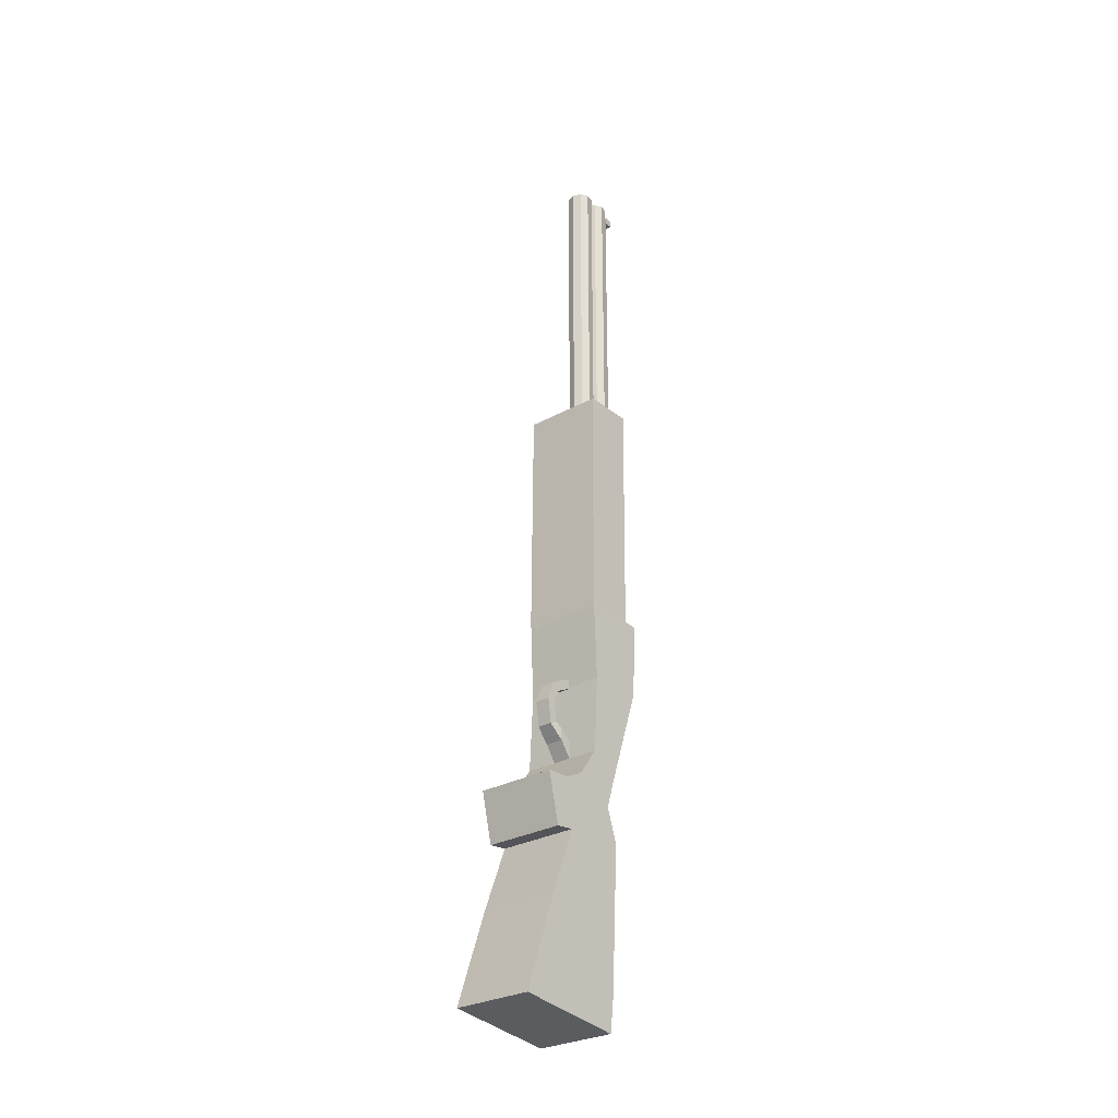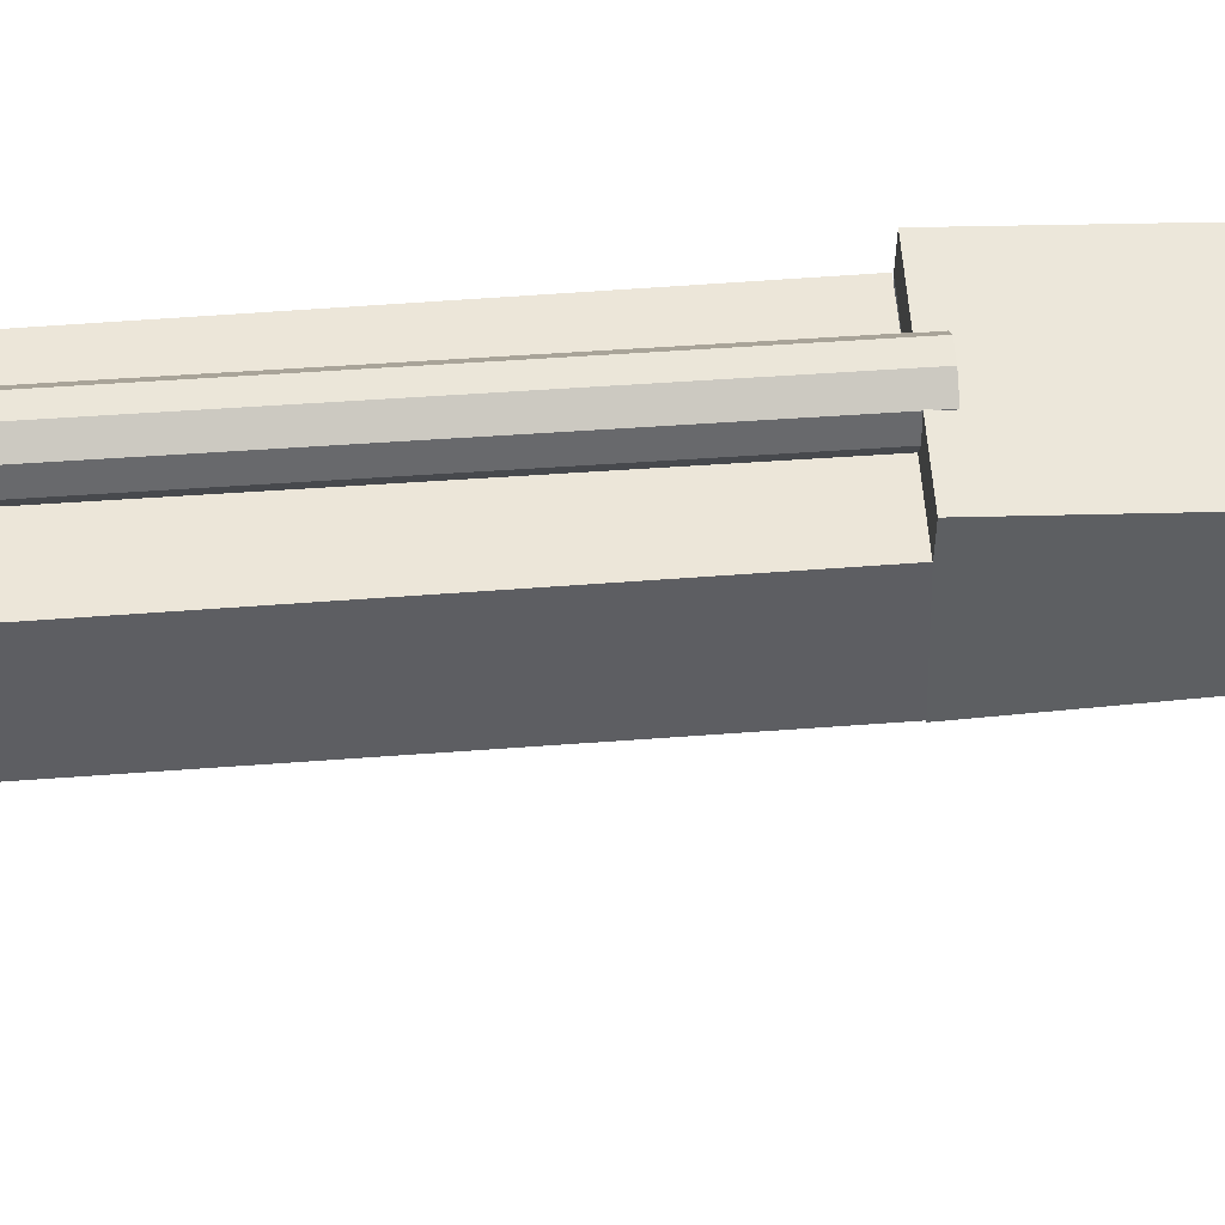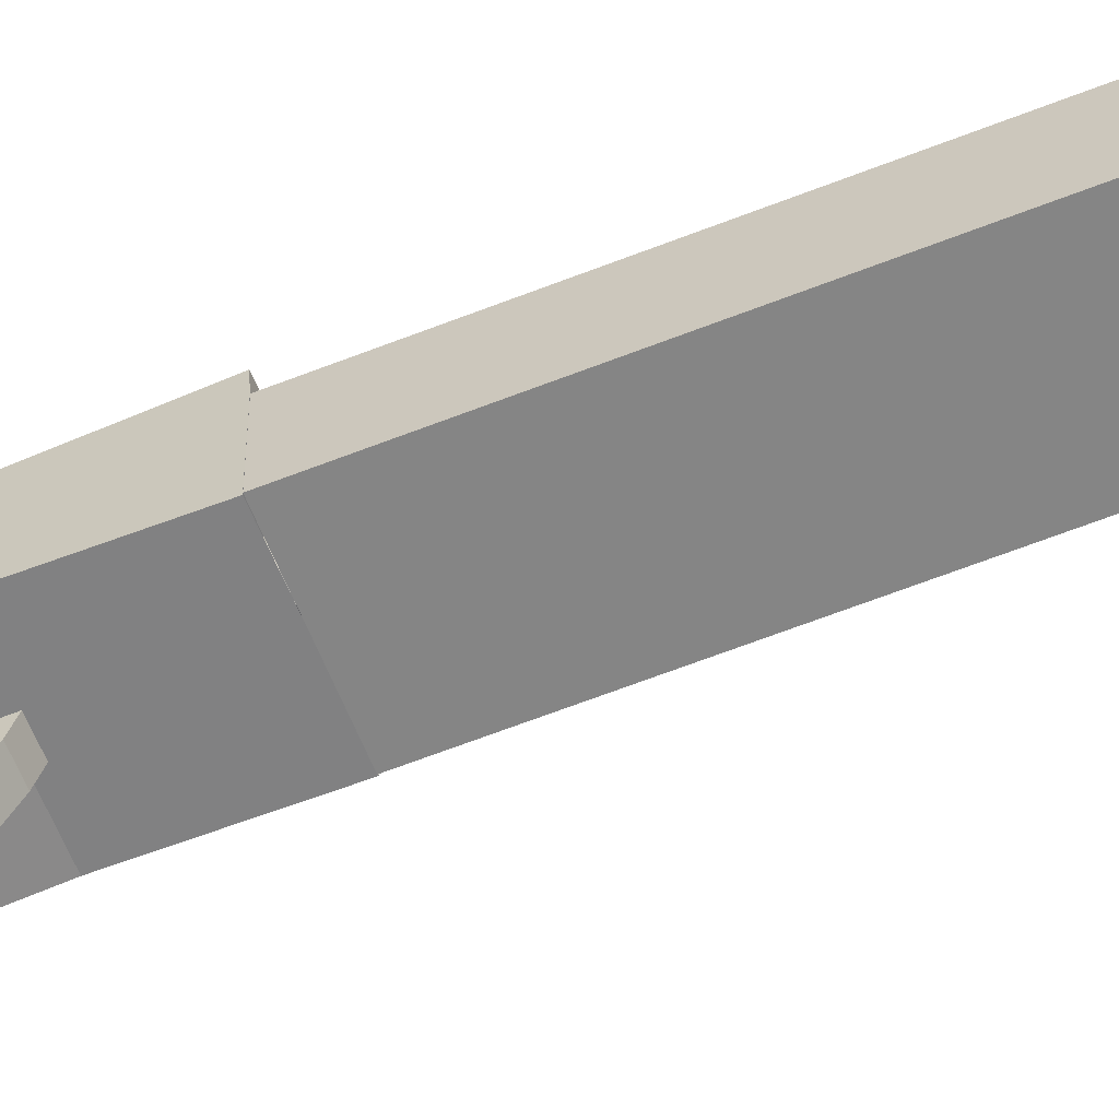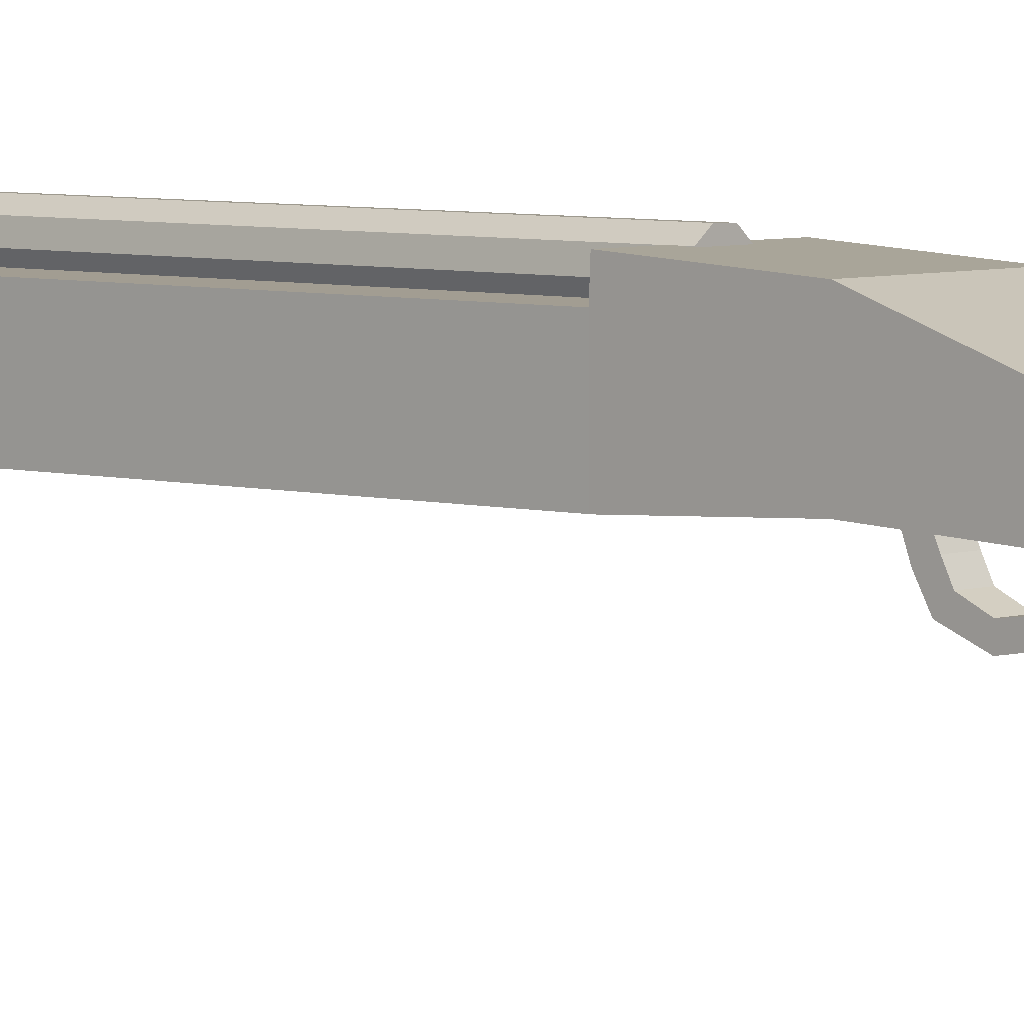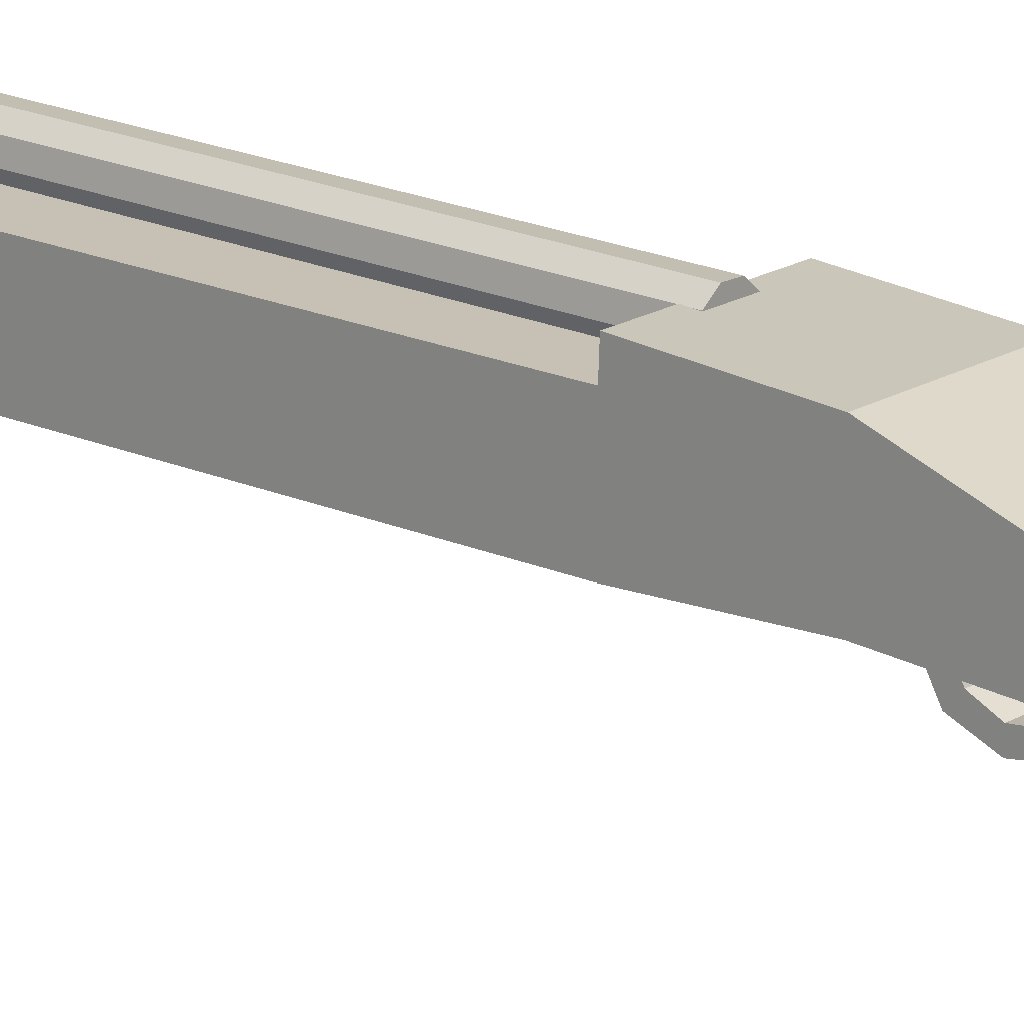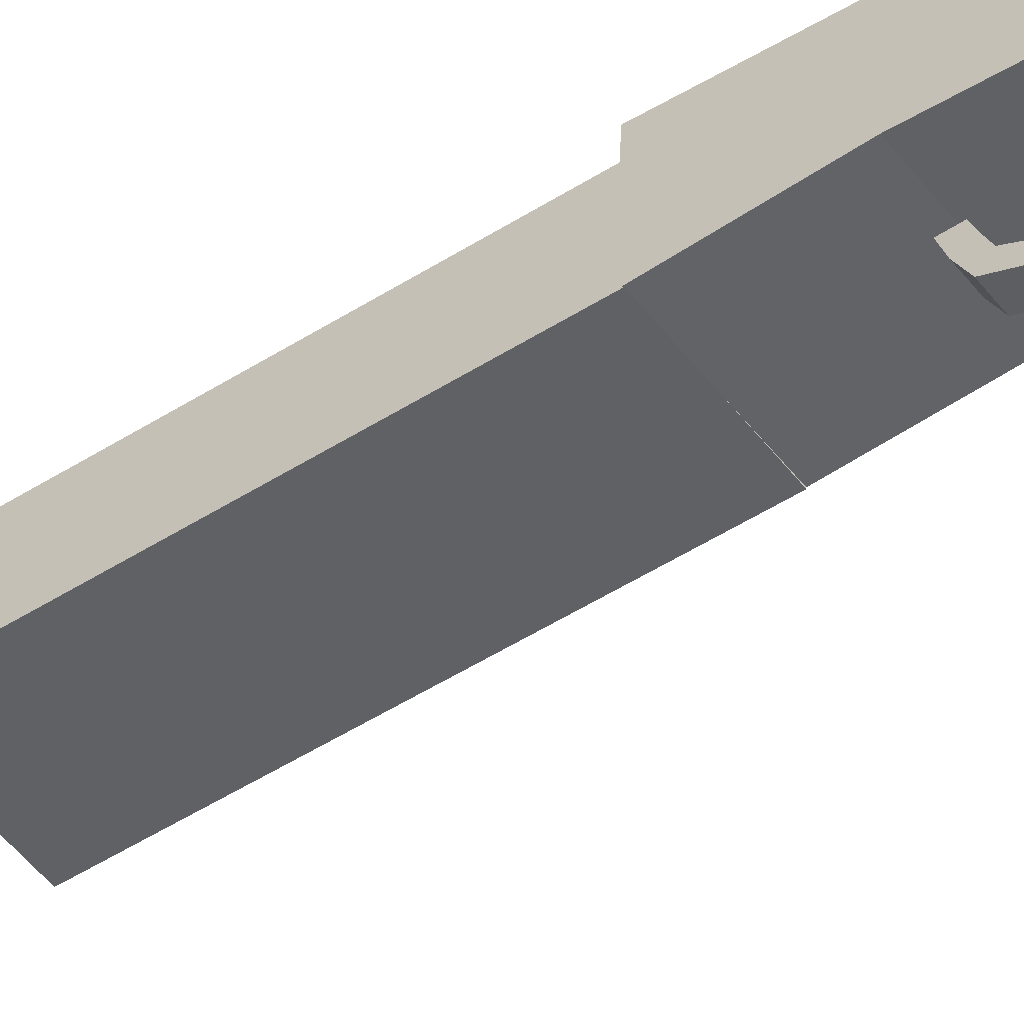
<metadata>
{"format":"obj","ext":"obj","renderer":"f3d","projection":"perspective","resolution":1024,"background":"white","views":[{"elev":-28.5,"azim":39.9,"up":"+Z"},{"elev":49.3,"azim":85.5,"up":"+Y"},{"elev":-61.8,"azim":-67.6,"up":"+Y"},{"elev":4.9,"azim":132.8,"up":"+Y"},{"elev":18.6,"azim":131.1,"up":"+Y"},{"elev":-49.2,"azim":125.8,"up":"+Y"}]}
</metadata>
<code>
o escopeta
v -0.1803 -0.2913 -2.158
v -0.1803 -0.7911 -2.098
v 0.1803 -0.2913 -2.158
v 0.1803 -0.7911 -2.098
v -0.1803 -0.643 -1.675
v -0.1803 -0.3733 -0.9873
v -0.1803 -0.3543 -0.6448
v -0.1803 -0.3695 -0.3011
v 0.1803 -0.2723 -2.002
v 0.1803 -0.2495 -1.082
v 0.1803 -0.1014 -0.6448
v 0.1803 -0.1448 -0.3011
v 0.1803 -0.3695 -0.3011
v 0.1803 -0.3543 -0.6448
v 0.1803 -0.3733 -0.9873
v 0.1803 -0.643 -1.675
v -0.1803 -0.1448 -0.3011
v -0.1803 -0.1014 -0.6448
v -0.1803 -0.2495 -1.082
v -0.1803 -0.2723 -2.002
v -0.1803 -0.4683 -1.119
v 0.1803 -0.2913 -1.215
v 0.1803 -0.4683 -1.119
v -0.1803 -0.2913 -1.215
v 0.1803 -0.555 -1.16
v -0.1803 -0.2401 -1.362
v -0.1803 -0.555 -1.16
v 0.1803 -0.2401 -1.362
v 0.1803 -0.5262 -1.378
v -0.1803 -0.2562 -1.682
v -0.1803 -0.5262 -1.378
v 0.1803 -0.2562 -1.682
v -0.1803 -0.6138 -1.387
v -0.1803 -0.6679 -1.166
v 0.1803 -0.6679 -1.166
v 0.1803 -0.6138 -1.387
v -0.04031 -0.3733 -0.9873
v 0.04108 -0.3733 -0.9873
v 0.04108 -0.3701 -0.9076
v -0.04031 -0.3701 -0.9076
v -0.04031 -0.424 -0.9185
v 0.04108 -0.424 -0.9185
v 0.04108 -0.424 -0.866
v -0.04031 -0.424 -0.866
v -0.0334 -0.4865 -0.859
v 0.03417 -0.4865 -0.859
v 0.03417 -0.4525 -0.8407
v -0.0334 -0.4525 -0.8407
v -0.0334 -0.5035 -0.7483
v 0.03417 -0.5035 -0.7483
v 0.03417 -0.4631 -0.749
v -0.0334 -0.4631 -0.749
v -0.0334 -0.4697 -0.665
v 0.03417 -0.4697 -0.665
v 0.03417 -0.4372 -0.6941
v -0.0334 -0.4372 -0.6941
v -0.0334 -0.4161 -0.635
v 0.03417 -0.4161 -0.635
v 0.03417 -0.3996 -0.6754
v -0.0334 -0.3996 -0.6754
v -0.0334 -0.3666 -0.6168
v 0.03417 -0.3666 -0.6168
v 0.03417 -0.3661 -0.6604
v -0.0334 -0.3661 -0.6604
v -0.0588 -0.1448 -0.3011
v 0.05742 -0.1448 -0.3011
v -0.1803 -0.2913 -2.158
v -0.1803 -0.7911 -2.098
v 0.1803 -0.7911 -2.098
v -0.1803 -0.2913 -2.158
v -0.1803 -0.7911 -2.098
v 0.1803 -0.7911 -2.098
v 0.1803 -0.2913 -2.158
v -0.1803 -0.2913 -2.158
v -0.1803 -0.7911 -2.098
v 0.1803 -0.7911 -2.098
v 0.1803 -0.0814 -0.3039
v -0.1803 -0.0814 -0.3039
v -0.0588 -0.0814 -0.3039
v 0.05742 -0.0814 -0.3039
v -0.05661 -0.2373 2.113
v -0.05661 -0.2373 -0.3378
v -0.03584 -0.271 2.113
v -0.03584 -0.271 -0.3378
v 0.001704 -0.2834 2.113
v 0.001704 -0.2834 -0.3378
v 0.03845 -0.2688 2.113
v 0.03845 -0.2688 -0.3378
v 0.0572 -0.234 2.113
v 0.0572 -0.234 -0.3378
v 0.04919 -0.1953 2.113
v 0.04919 -0.1953 -0.3378
v 0.01816 -0.1707 2.113
v 0.01816 -0.1707 -0.3378
v -0.02136 -0.1719 2.113
v -0.02136 -0.1719 -0.3378
v -0.0509 -0.1982 2.113
v -0.0509 -0.1982 -0.3378
v -0.05661 -0.1243 2.113
v -0.05661 -0.1243 -0.3378
v -0.03584 -0.1579 2.113
v -0.03584 -0.1579 -0.3378
v 0.001704 -0.1704 2.113
v 0.001704 -0.1704 -0.3378
v 0.03845 -0.1558 2.113
v 0.03845 -0.1558 -0.3378
v 0.0572 -0.1209 2.113
v 0.0572 -0.1209 -0.3378
v 0.04919 -0.08221 2.113
v 0.04919 -0.08221 -0.3378
v 0.01816 -0.0577 2.113
v 0.01816 -0.0577 -0.3378
v -0.02136 -0.05887 2.113
v -0.02136 -0.05887 -0.3378
v -0.0509 -0.08517 2.113
v -0.0509 -0.08517 -0.3378
v 0.01816 -0.0577 2.081
v -0.02136 -0.05887 2.081
v 0.01521 0.002257 2.081
v 0.01521 0.002257 2.113
v -0.02431 0.001091 2.113
v -0.02431 0.001091 2.081
f 5 2 4 16
f 4 2 68 69
f 5 20 1 2
f 8 17 18 7
f 7 18 19 6
f 31 30 20 5
f 8 7 14 13
f 7 6 37 40 39 38 15 14
f 31 5 16 29
f 4 3 9 16
f 23 22 10 15
f 15 10 11 14
f 14 11 12 13
f 1 20 9 3
f 24 19 10 22
f 19 18 11 10
f 18 17 65 66 12 11
f 26 24 22 28
f 25 28 22 23
f 6 21 23 15 38 37
f 6 19 24 21
f 29 32 28 25
f 30 26 28 32
f 21 27 25 23
f 21 24 26 27
f 20 30 32 9
f 16 9 32 29
f 29 25 35 36
f 27 26 30 31
f 34 33 36 35
f 25 27 34 35
f 27 31 33 34
f 31 29 36 33
f 44 41 45 48
f 39 40 44 43
f 37 38 42 41
f 40 37 41 44
f 38 39 43 42
f 46 47 51 50
f 42 43 47 46
f 43 44 48 47
f 41 42 46 45
f 51 52 56 55
f 47 48 52 51
f 45 46 50 49
f 48 45 49 52
f 56 53 57 60
f 49 50 54 53
f 52 49 53 56
f 50 51 55 54
f 59 60 64 63
f 54 55 59 58
f 55 56 60 59
f 53 54 58 57
f 62 63 64 61
f 57 58 62 61
f 60 57 61 64
f 58 59 63 62
f 2 1 67 68
f 68 67 70 71
f 69 68 71 72
f 72 71 75 76
f 75 74 73 76
f 3 72 76 73
f 71 70 74 75
f 70 3 73 74
f 65 66 80 79
f 17 65 79 78
f 66 12 77 80
f 18 78 79 80 77 11
f 11 77 12
f 17 78 18
f 81 82 84 83
f 83 84 86 85
f 85 86 88 87
f 87 88 90 89
f 89 90 92 91
f 91 92 94 93
f 93 94 96 95
f 84 82 98 96 94 92 90 88 86
f 95 96 98 97
f 97 98 82 81
f 81 83 85 87 89 91 93 95 97
f 99 100 102 101
f 101 102 104 103
f 103 104 106 105
f 105 106 108 107
f 107 108 110 109
f 109 110 112 117 111
f 111 117 119 120
f 102 100 116 114 112 110 108 106 104
f 113 118 114 116 115
f 115 116 100 99
f 99 101 103 105 107 109 111 113 115
f 120 119 122 121
f 118 117 112 114
f 117 118 122 119
f 118 113 121 122
f 113 111 120 121
o escopeta_carga
v -0.1826 -0.3695 -0.2998
v -0.1785 -0.3695 0.2429
v -0.1745 -0.3695 0.7722
v 0.1781 -0.1448 -0.3025
v 0.1821 -0.1448 0.2402
v 0.1861 -0.1448 0.7695
v 0.1861 -0.3695 0.7695
v 0.1821 -0.3695 0.2402
v 0.1781 -0.3695 -0.3025
v -0.1745 -0.1448 0.7722
v -0.1785 -0.1448 0.2429
v -0.1826 -0.1448 -0.2998
v 0.1861 -0.1448 0.7695
v -0.1745 -0.1448 0.7722
v -0.1745 -0.3695 0.7722
v 0.1861 -0.3695 0.7695
v 0.1861 -0.2818 0.7695
v -0.1745 -0.2818 0.7722
v 0.06356 -0.1448 0.7704
v 0.06282 -0.2818 0.7704
v 0.06356 -0.1448 0.7704
v -0.05298 -0.1448 0.7713
v -0.05262 -0.2818 0.7713
v -0.05298 -0.1448 0.7713
v -0.05697 -0.1448 0.2419
v -0.06106 -0.1448 -0.3007
v 0.0594 -0.1448 0.2411
v 0.05515 -0.1448 -0.3016
f 124 133 134 123
f 124 130 129 125
f 124 123 131 130
f 131 126 127 130
f 134 133 147 148
f 127 149 143 128
f 124 125 132 133
f 127 128 129 130
f 128 143 146 132 136 144 141 135
f 125 129 138 137
f 135 141 142 139
f 148 147 149 150
f 145 144 136 140
f 146 147 133 132
f 150 149 127 126
f 143 149 147 146
f 137 138 139 140

</code>
